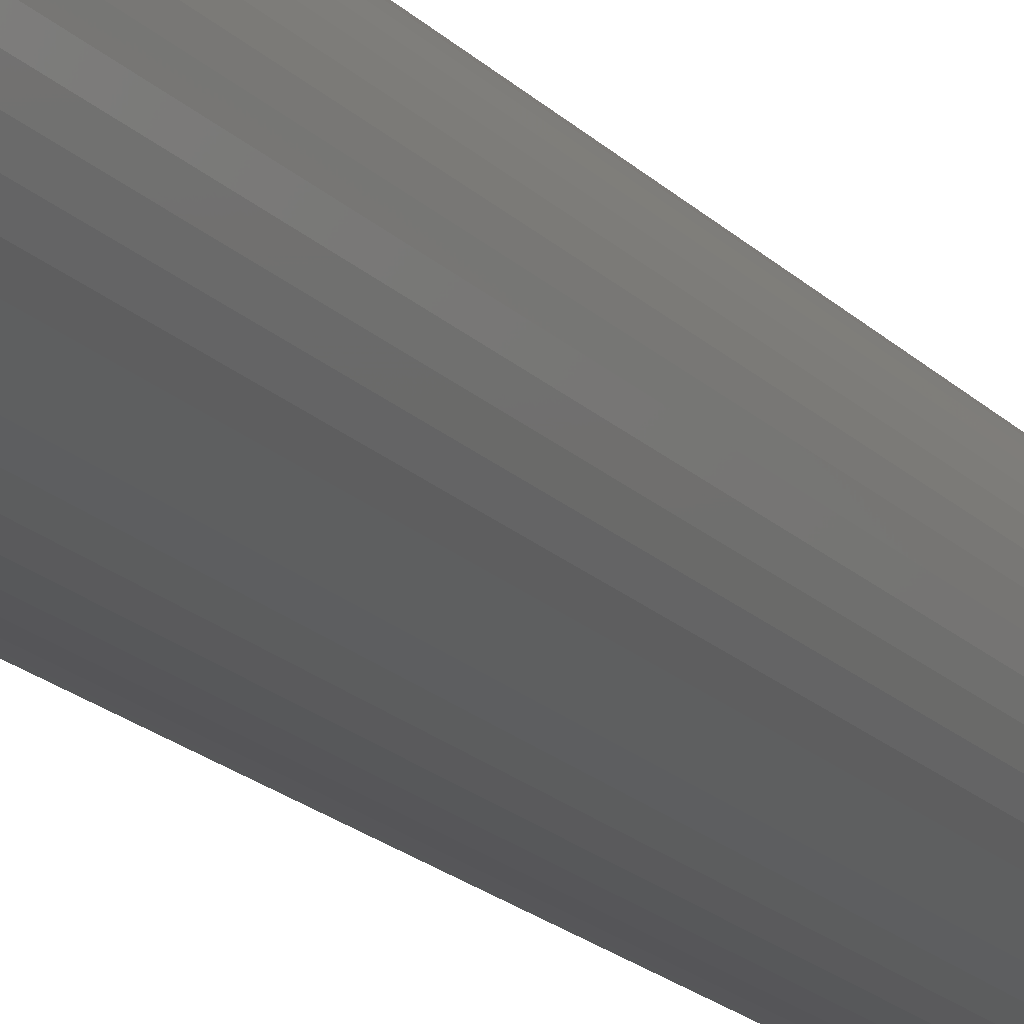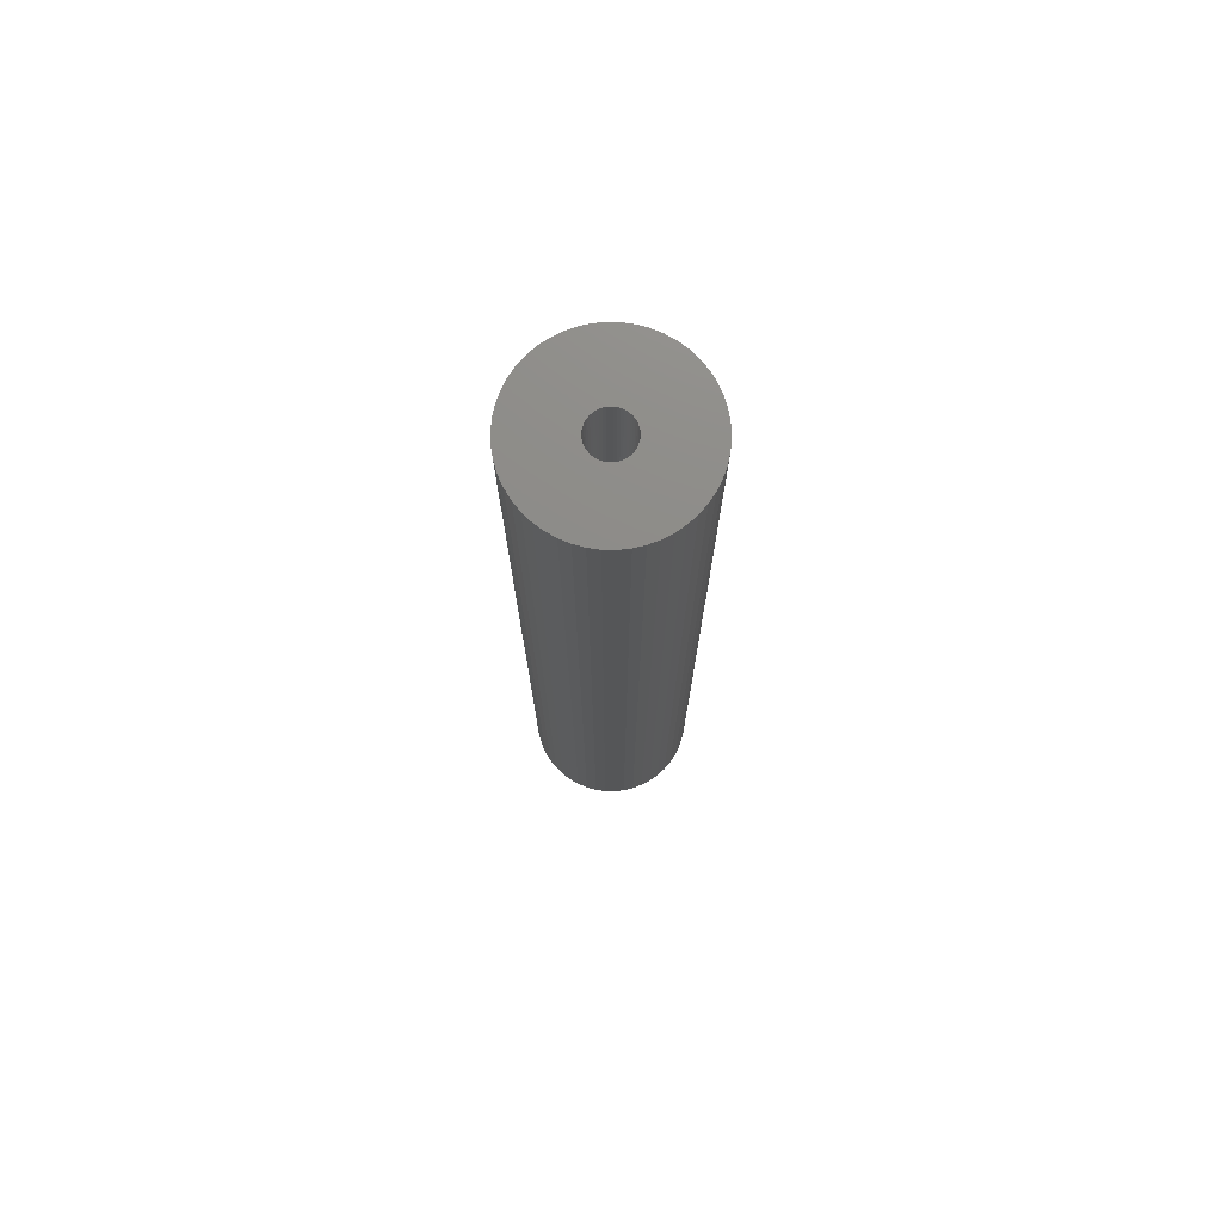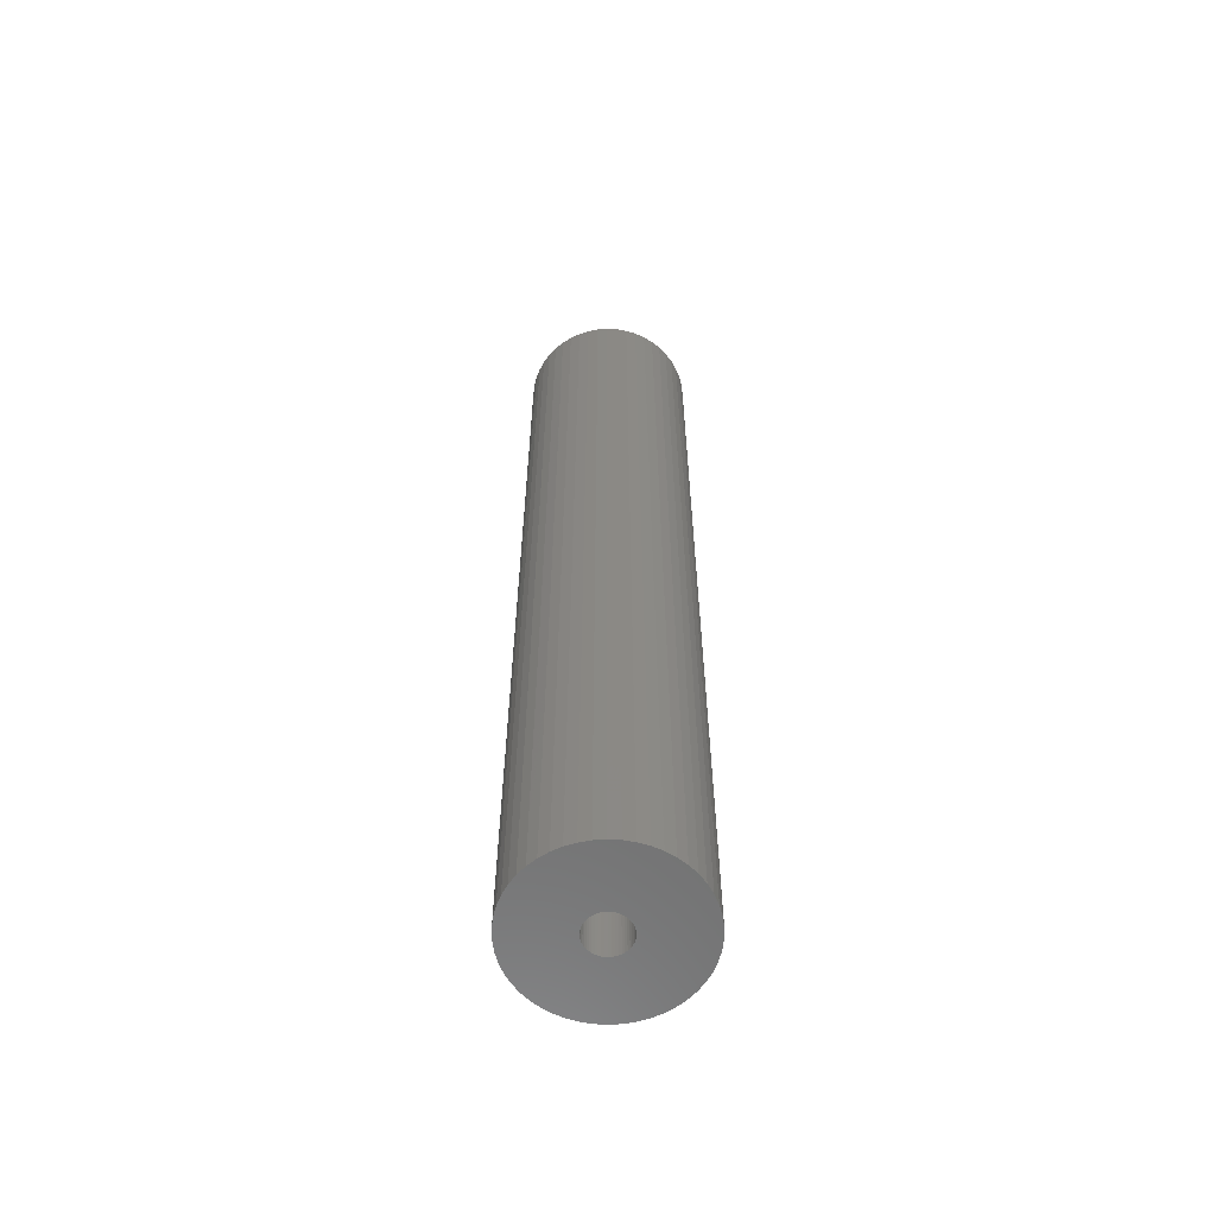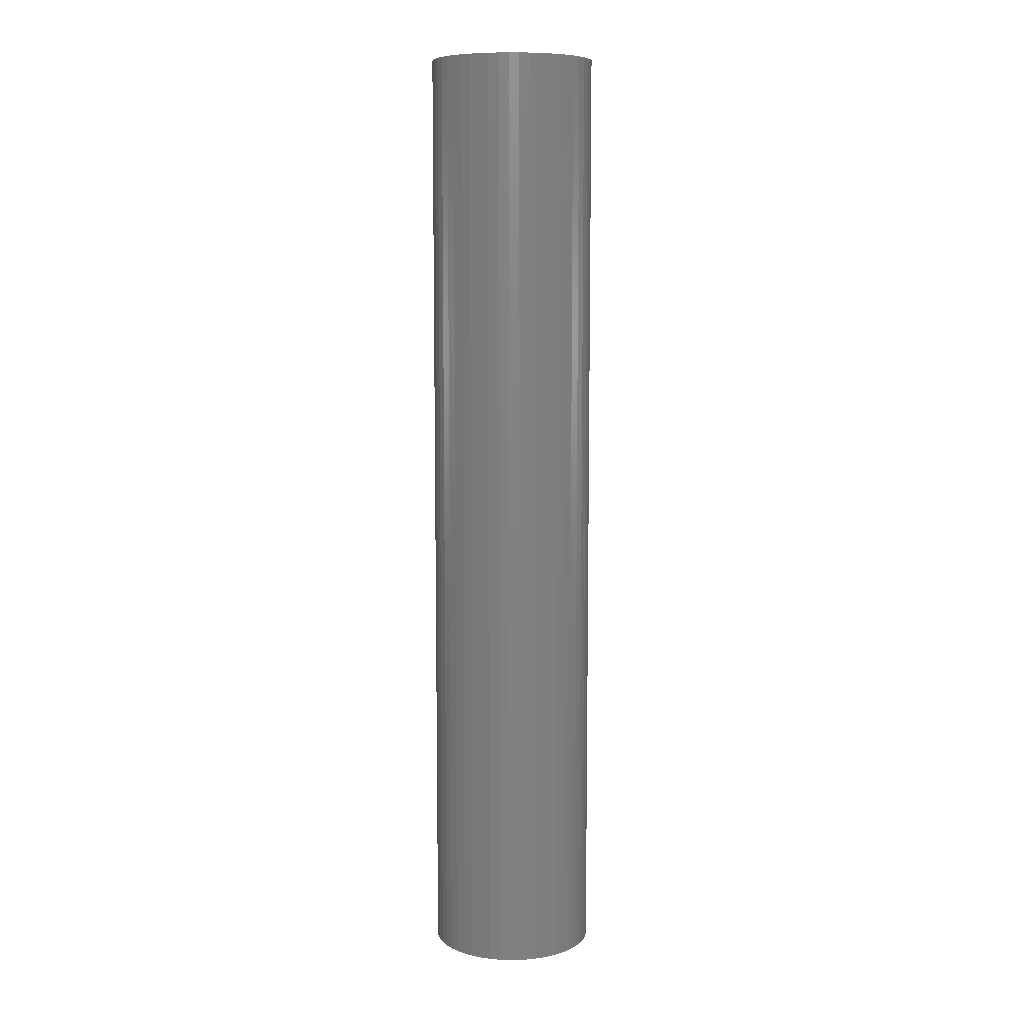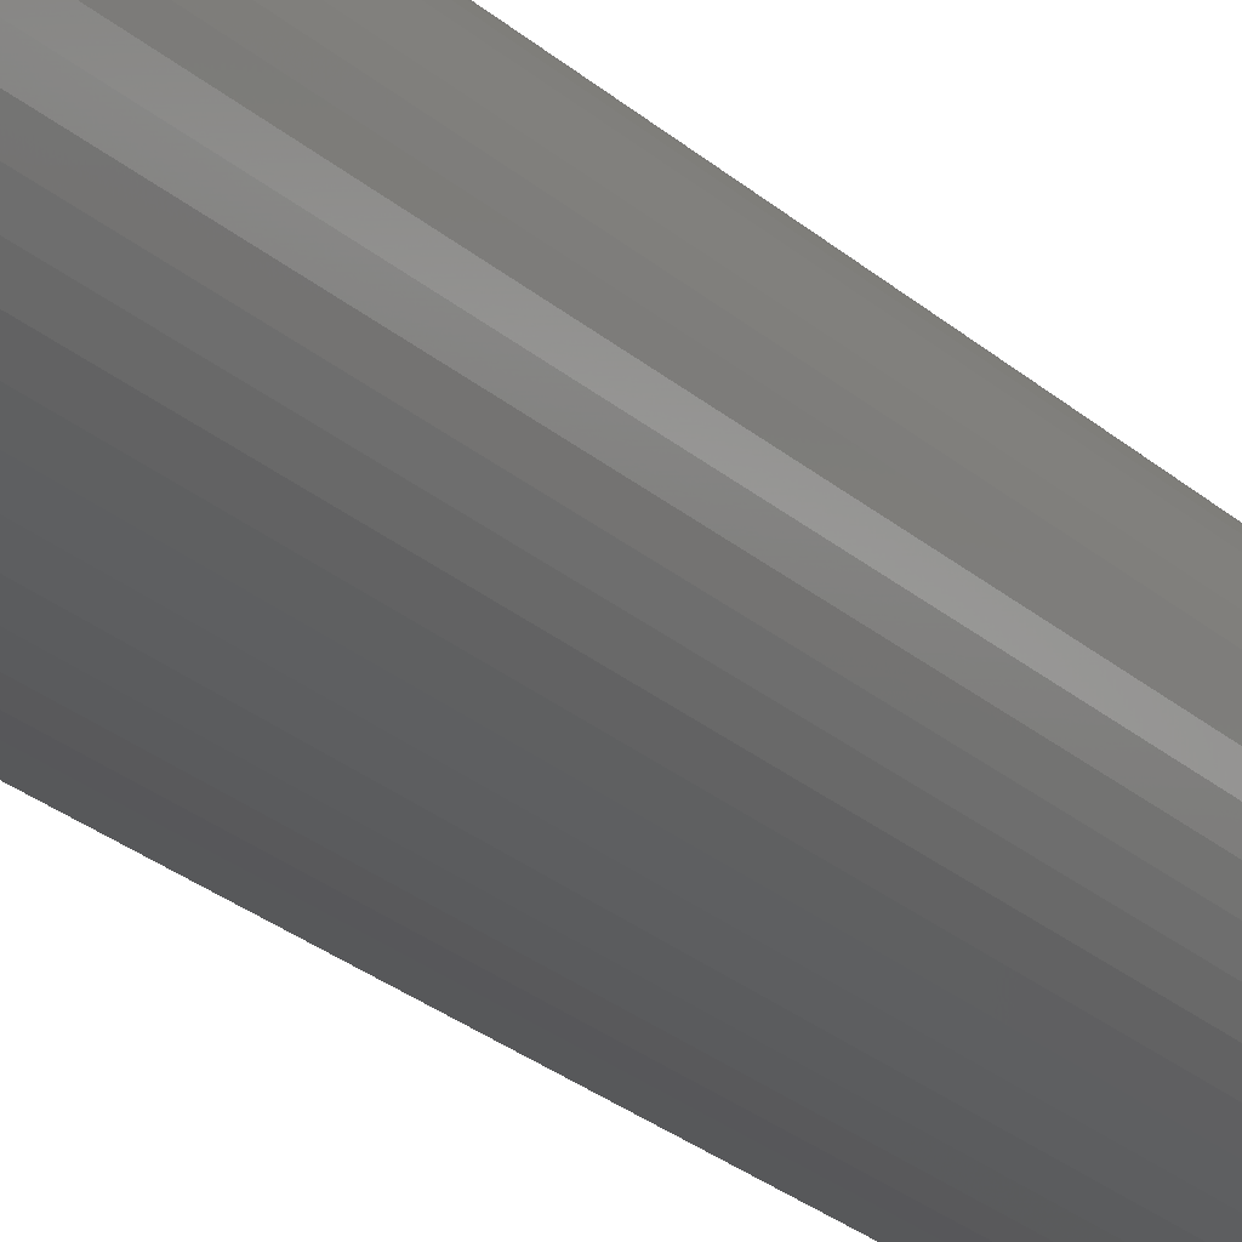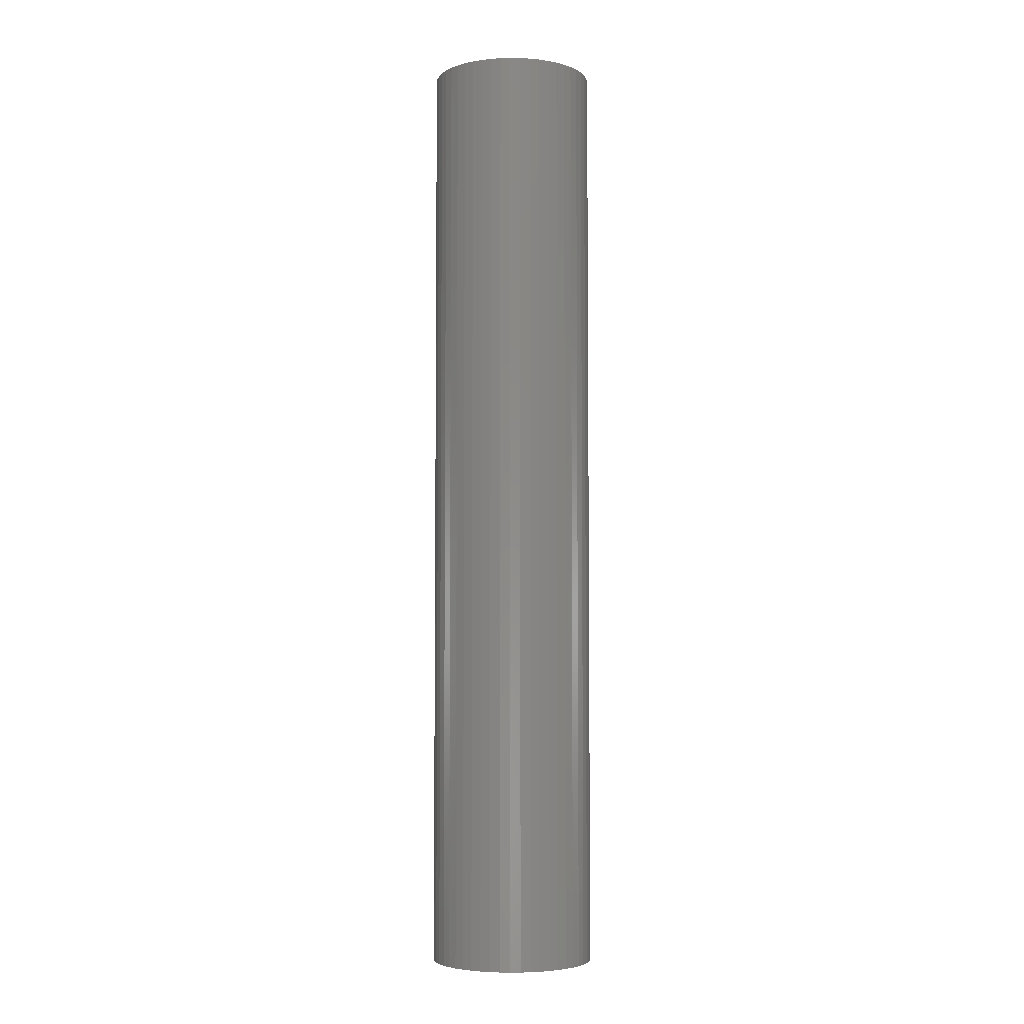
<metadata>
{"format":"stl","ext":"stl","renderer":"f3d","projection":"perspective","resolution":1024,"background":"white","views":[{"elev":-16.2,"azim":-154.2,"up":"+Y"},{"elev":75.2,"azim":144.9,"up":"+Z"},{"elev":-60.7,"azim":68.9,"up":"+Z"},{"elev":8.5,"azim":-1.5,"up":"+Z"},{"elev":-22.0,"azim":-148.0,"up":"+Y"},{"elev":-4.7,"azim":48.0,"up":"+Z"}]}
</metadata>
<code>
# stl→obj: 200 verts, 400 faces
v 5.5 0 31.5
v 5.457 0.6893 -31.5
v 5.457 0.6893 31.5
v 5.5 0 -31.5
v -5.5 0 -31.5
v -5.457 0.6893 31.5
v -5.457 0.6893 -31.5
v -5.5 0 31.5
v 0.3453 5.489 -31.5
v -0.3453 5.489 31.5
v 0.3453 5.489 31.5
v -0.3453 5.489 -31.5
v -0.3453 -5.489 -31.5
v 0.3453 -5.489 31.5
v -0.3453 -5.489 31.5
v 0.3453 -5.489 -31.5
v 4.009 3.765 -31.5
v 3.506 4.238 31.5
v 4.009 3.765 31.5
v 3.506 4.238 -31.5
v -3.506 4.238 -31.5
v -4.009 3.765 31.5
v -3.506 4.238 31.5
v -4.009 3.765 -31.5
v -1.7 5.231 -31.5
v -2.342 4.977 31.5
v -1.7 5.231 31.5
v -2.342 4.977 -31.5
v 4.009 -3.765 31.5
v 4.45 -3.233 -31.5
v 4.45 -3.233 31.5
v 4.009 -3.765 -31.5
v 5.114 2.025 31.5
v 4.82 2.65 -31.5
v 4.82 2.65 31.5
v 5.114 2.025 -31.5
v 2.342 4.977 -31.5
v 1.7 5.231 31.5
v 2.342 4.977 31.5
v 1.7 5.231 -31.5
v 1.031 5.403 31.5
v 1.031 5.403 -31.5
v 2.947 4.644 -31.5
v 2.947 4.644 31.5
v -5.114 2.025 -31.5
v -4.82 2.65 31.5
v -4.82 2.65 -31.5
v -5.114 2.025 31.5
v -4.45 3.233 -31.5
v -4.45 3.233 31.5
v 1.35 0 31.5
v 1.339 0.1692 31.5
v 5.327 1.368 31.5
v 5.457 -0.6893 31.5
v 1.308 0.3357 31.5
v 1.339 -0.1692 31.5
v 1.255 0.497 31.5
v 5.327 -1.368 31.5
v 1.183 0.6504 31.5
v 4.45 3.233 31.5
v 1.308 -0.3357 31.5
v 1.092 0.7935 31.5
v 5.114 -2.025 31.5
v 0.9841 0.9241 31.5
v 1.255 -0.497 31.5
v 0.8605 1.04 31.5
v 4.82 -2.65 31.5
v 0.7234 1.14 31.5
v 1.183 -0.6504 31.5
v 0.5748 1.222 31.5
v 1.092 -0.7935 31.5
v 0.4172 1.284 31.5
v 0.253 1.326 31.5
v 0.08477 1.347 31.5
v -0.08477 1.347 31.5
v -0.253 1.326 31.5
v -1.031 5.403 31.5
v -0.4172 1.284 31.5
v -0.5748 1.222 31.5
v -0.7234 1.14 31.5
v -2.947 4.644 31.5
v -0.8605 1.04 31.5
v -0.9841 0.9241 31.5
v -1.092 0.7935 31.5
v 0.9841 -0.9241 31.5
v 3.506 -4.238 31.5
v 0.8605 -1.04 31.5
v 2.947 -4.644 31.5
v 0.7234 -1.14 31.5
v 2.342 -4.977 31.5
v 0.5748 -1.222 31.5
v 1.7 -5.231 31.5
v 0.4172 -1.284 31.5
v 1.031 -5.403 31.5
v 0.253 -1.326 31.5
v 0.08477 -1.347 31.5
v -0.08477 -1.347 31.5
v -0.253 -1.326 31.5
v -1.031 -5.403 31.5
v -0.4172 -1.284 31.5
v -1.7 -5.231 31.5
v -0.5748 -1.222 31.5
v -2.342 -4.977 31.5
v -0.7234 -1.14 31.5
v -2.947 -4.644 31.5
v -0.8605 -1.04 31.5
v -3.506 -4.238 31.5
v -0.9841 -0.9241 31.5
v -4.009 -3.765 31.5
v -1.092 -0.7935 31.5
v -4.45 -3.233 31.5
v -1.183 -0.6504 31.5
v -4.82 -2.65 31.5
v -1.255 -0.497 31.5
v -5.114 -2.025 31.5
v -1.308 -0.3357 31.5
v -5.327 -1.368 31.5
v -1.339 -0.1692 31.5
v -5.457 -0.6893 31.5
v -1.35 0 31.5
v -1.183 0.6504 31.5
v -1.255 0.497 31.5
v -1.308 0.3357 31.5
v -5.327 1.368 31.5
v -1.339 0.1692 31.5
v -1.031 5.403 -31.5
v 1.35 0 -31.5
v 5.457 -0.6893 -31.5
v 1.339 -0.1692 -31.5
v 5.327 -1.368 -31.5
v 1.308 -0.3357 -31.5
v 5.114 -2.025 -31.5
v 1.339 0.1692 -31.5
v 1.255 -0.497 -31.5
v 4.82 -2.65 -31.5
v 5.327 1.368 -31.5
v 1.183 -0.6504 -31.5
v 1.308 0.3357 -31.5
v 1.092 -0.7935 -31.5
v 0.9841 -0.9241 -31.5
v 3.506 -4.238 -31.5
v 1.255 0.497 -31.5
v 0.8605 -1.04 -31.5
v 2.947 -4.644 -31.5
v 0.7234 -1.14 -31.5
v 2.342 -4.977 -31.5
v 1.183 0.6504 -31.5
v 0.5748 -1.222 -31.5
v 1.7 -5.231 -31.5
v 4.45 3.233 -31.5
v 1.092 0.7935 -31.5
v 0.4172 -1.284 -31.5
v 1.031 -5.403 -31.5
v 0.253 -1.326 -31.5
v 0.08477 -1.347 -31.5
v -0.08477 -1.347 -31.5
v -0.253 -1.326 -31.5
v -1.031 -5.403 -31.5
v -0.4172 -1.284 -31.5
v -1.7 -5.231 -31.5
v -0.5748 -1.222 -31.5
v -2.342 -4.977 -31.5
v -0.7234 -1.14 -31.5
v -2.947 -4.644 -31.5
v -0.8605 -1.04 -31.5
v -3.506 -4.238 -31.5
v -0.9841 -0.9241 -31.5
v -4.009 -3.765 -31.5
v -1.092 -0.7935 -31.5
v -4.45 -3.233 -31.5
v 0.9841 0.9241 -31.5
v 0.8605 1.04 -31.5
v 0.7234 1.14 -31.5
v 0.5748 1.222 -31.5
v 0.4172 1.284 -31.5
v 0.253 1.326 -31.5
v 0.08477 1.347 -31.5
v -0.08477 1.347 -31.5
v -0.253 1.326 -31.5
v -0.4172 1.284 -31.5
v -0.5748 1.222 -31.5
v -0.7234 1.14 -31.5
v -2.947 4.644 -31.5
v -0.8605 1.04 -31.5
v -0.9841 0.9241 -31.5
v -1.092 0.7935 -31.5
v -1.183 0.6504 -31.5
v -1.255 0.497 -31.5
v -1.308 0.3357 -31.5
v -5.327 1.368 -31.5
v -1.339 0.1692 -31.5
v -1.35 0 -31.5
v -1.183 -0.6504 -31.5
v -4.82 -2.65 -31.5
v -1.255 -0.497 -31.5
v -5.114 -2.025 -31.5
v -1.308 -0.3357 -31.5
v -5.327 -1.368 -31.5
v -1.339 -0.1692 -31.5
v -5.457 -0.6893 -31.5
f 1 2 3
f 2 1 4
f 5 6 7
f 6 5 8
f 9 10 11
f 10 9 12
f 13 14 15
f 14 13 16
f 17 18 19
f 18 17 20
f 21 22 23
f 22 21 24
f 25 26 27
f 26 25 28
f 29 30 31
f 30 29 32
f 33 34 35
f 34 33 36
f 37 38 39
f 38 37 40
f 40 41 38
f 41 40 42
f 43 39 44
f 39 43 37
f 45 46 47
f 46 45 48
f 49 22 24
f 22 49 50
f 51 1 3
f 52 3 53
f 1 51 54
f 55 53 33
f 56 54 51
f 57 33 35
f 54 56 58
f 59 35 60
f 61 58 56
f 62 60 19
f 58 61 63
f 64 19 18
f 65 63 61
f 66 18 44
f 63 65 67
f 68 44 39
f 69 67 65
f 70 39 38
f 67 69 31
f 71 31 69
f 3 52 51
f 53 55 52
f 33 57 55
f 35 59 57
f 60 62 59
f 72 38 41
f 19 64 62
f 18 66 64
f 44 68 66
f 39 70 68
f 38 72 70
f 73 41 11
f 41 73 72
f 11 74 73
f 11 75 74
f 10 75 11
f 75 10 76
f 77 76 10
f 76 77 78
f 27 78 77
f 78 27 79
f 26 79 27
f 79 26 80
f 81 80 26
f 80 81 82
f 23 82 81
f 82 23 83
f 22 83 23
f 83 22 84
f 50 84 22
f 31 71 29
f 85 29 71
f 29 85 86
f 87 86 85
f 86 87 88
f 89 88 87
f 88 89 90
f 91 90 89
f 90 91 92
f 93 92 91
f 92 93 94
f 95 94 93
f 94 95 14
f 96 14 95
f 97 14 96
f 15 97 98
f 97 15 14
f 99 98 100
f 101 100 102
f 103 102 104
f 105 104 106
f 107 106 108
f 98 99 15
f 109 108 110
f 111 110 112
f 113 112 114
f 115 114 116
f 117 116 118
f 119 118 120
f 84 50 121
f 100 101 99
f 46 121 50
f 102 103 101
f 121 46 122
f 104 105 103
f 48 122 46
f 106 107 105
f 122 48 123
f 108 109 107
f 124 123 48
f 110 111 109
f 123 124 125
f 112 113 111
f 6 125 124
f 114 115 113
f 125 6 120
f 116 117 115
f 8 120 6
f 118 119 117
f 120 8 119
f 12 77 10
f 77 12 126
f 127 4 128
f 129 128 130
f 4 127 2
f 131 130 132
f 133 2 127
f 134 132 135
f 2 133 136
f 137 135 30
f 138 136 133
f 139 30 32
f 136 138 36
f 140 32 141
f 142 36 138
f 143 141 144
f 36 142 34
f 145 144 146
f 147 34 142
f 148 146 149
f 34 147 150
f 151 150 147
f 128 129 127
f 130 131 129
f 132 134 131
f 135 137 134
f 30 139 137
f 152 149 153
f 32 140 139
f 141 143 140
f 144 145 143
f 146 148 145
f 149 152 148
f 154 153 16
f 153 154 152
f 16 155 154
f 16 156 155
f 13 156 16
f 156 13 157
f 158 157 13
f 157 158 159
f 160 159 158
f 159 160 161
f 162 161 160
f 161 162 163
f 164 163 162
f 163 164 165
f 166 165 164
f 165 166 167
f 168 167 166
f 167 168 169
f 170 169 168
f 150 151 17
f 171 17 151
f 17 171 20
f 172 20 171
f 20 172 43
f 173 43 172
f 43 173 37
f 174 37 173
f 37 174 40
f 175 40 174
f 40 175 42
f 176 42 175
f 42 176 9
f 177 9 176
f 178 9 177
f 12 178 179
f 178 12 9
f 126 179 180
f 25 180 181
f 28 181 182
f 183 182 184
f 21 184 185
f 179 126 12
f 24 185 186
f 49 186 187
f 47 187 188
f 45 188 189
f 190 189 191
f 7 191 192
f 169 170 193
f 180 25 126
f 194 193 170
f 181 28 25
f 193 194 195
f 182 183 28
f 196 195 194
f 184 21 183
f 195 196 197
f 185 24 21
f 198 197 196
f 186 49 24
f 197 198 199
f 187 47 49
f 200 199 198
f 188 45 47
f 199 200 192
f 189 190 45
f 5 192 200
f 191 7 190
f 192 5 7
f 16 94 14
f 94 16 153
f 149 90 92
f 90 149 146
f 53 36 33
f 36 53 136
f 3 136 53
f 136 3 2
f 60 17 19
f 17 60 150
f 35 150 60
f 150 35 34
f 42 11 41
f 11 42 9
f 20 44 18
f 44 20 43
f 47 50 49
f 50 47 46
f 190 48 45
f 48 190 124
f 7 124 190
f 124 7 6
f 28 81 26
f 81 28 183
f 183 23 81
f 23 183 21
f 126 27 77
f 27 126 25
f 54 4 1
f 4 54 128
f 146 88 90
f 88 146 144
f 141 29 86
f 29 141 32
f 67 132 63
f 132 67 135
f 194 115 196
f 115 194 113
f 63 130 58
f 130 63 132
f 31 135 67
f 135 31 30
f 198 119 200
f 119 198 117
f 200 8 5
f 8 200 119
f 196 117 198
f 117 196 115
f 153 92 94
f 92 153 149
f 58 128 54
f 128 58 130
f 144 86 88
f 86 144 141
f 158 15 99
f 15 158 13
f 162 101 103
f 101 162 160
f 160 99 101
f 99 160 158
f 168 111 170
f 111 168 109
f 168 107 109
f 107 168 166
f 170 113 194
f 113 170 111
f 164 103 105
f 103 164 162
f 166 105 107
f 105 166 164
f 127 52 133
f 52 127 51
f 120 191 125
f 191 120 192
f 178 74 75
f 74 178 177
f 155 97 96
f 97 155 156
f 172 64 66
f 64 172 171
f 185 82 83
f 82 185 184
f 181 78 79
f 78 181 180
f 139 69 137
f 69 139 71
f 142 59 147
f 59 142 57
f 133 55 138
f 55 133 52
f 147 62 151
f 62 147 59
f 175 70 72
f 70 175 174
f 173 66 68
f 66 173 172
f 122 187 121
f 187 122 188
f 180 76 78
f 76 180 179
f 131 56 129
f 56 131 61
f 148 93 91
f 93 148 152
f 145 91 89
f 91 145 148
f 138 57 142
f 57 138 55
f 151 64 171
f 64 151 62
f 176 72 73
f 72 176 175
f 177 73 74
f 73 177 176
f 174 68 70
f 68 174 173
f 121 186 84
f 186 121 187
f 84 185 83
f 185 84 186
f 123 188 122
f 188 123 189
f 125 189 123
f 189 125 191
f 182 79 80
f 79 182 181
f 184 80 82
f 80 184 182
f 179 75 76
f 75 179 178
f 129 51 127
f 51 129 56
f 140 71 139
f 71 140 85
f 118 192 120
f 192 118 199
f 143 89 87
f 89 143 145
f 140 87 85
f 87 140 143
f 137 65 134
f 65 137 69
f 110 193 112
f 193 110 169
f 154 96 95
f 96 154 155
f 134 61 131
f 61 134 65
f 159 102 100
f 102 159 161
f 163 106 104
f 106 163 165
f 157 100 98
f 100 157 159
f 165 108 106
f 108 165 167
f 108 169 110
f 169 108 167
f 112 195 114
f 195 112 193
f 114 197 116
f 197 114 195
f 116 199 118
f 199 116 197
f 152 95 93
f 95 152 154
f 161 104 102
f 104 161 163
f 156 98 97
f 98 156 157

</code>
